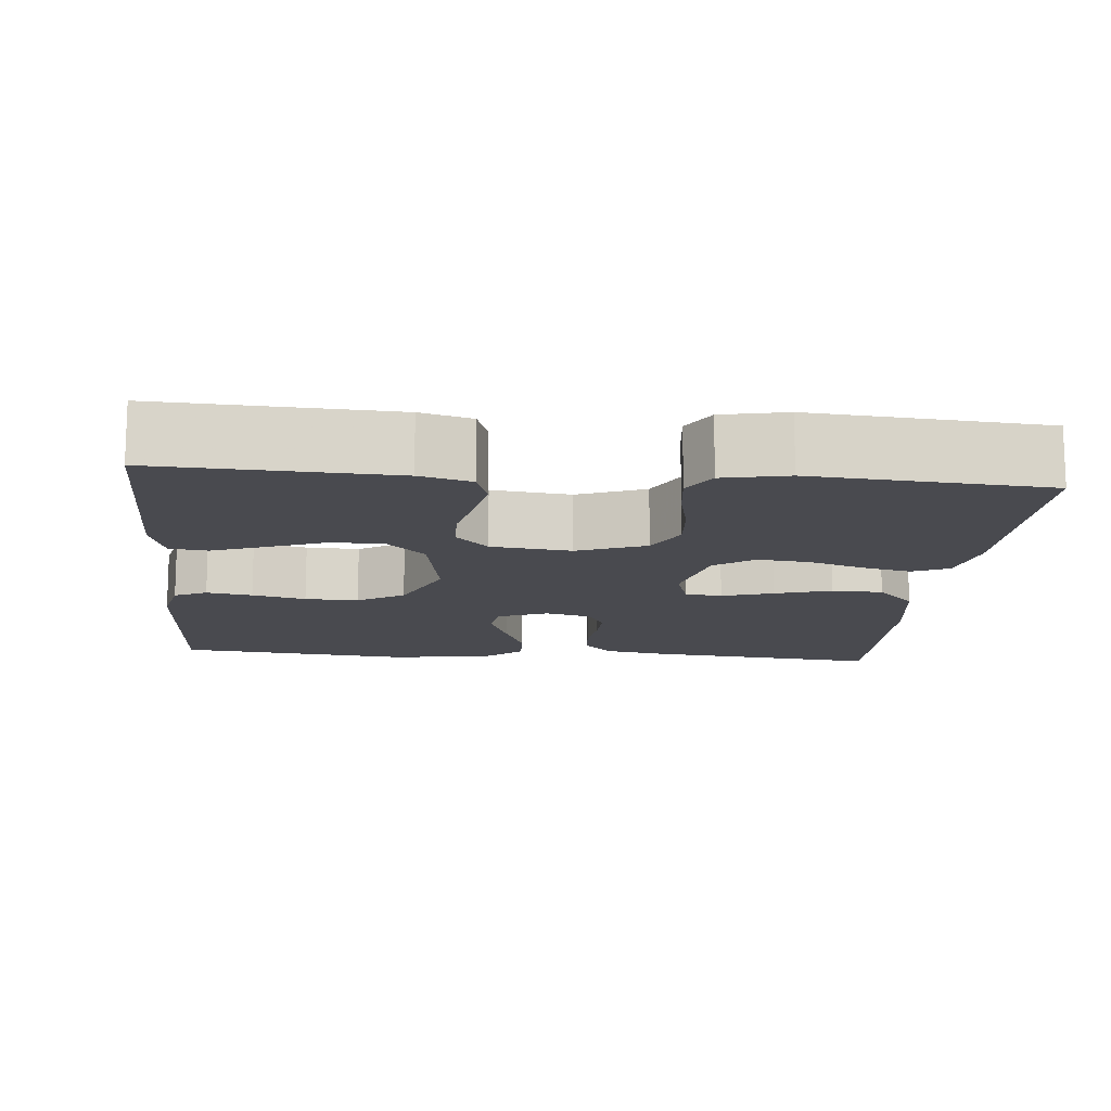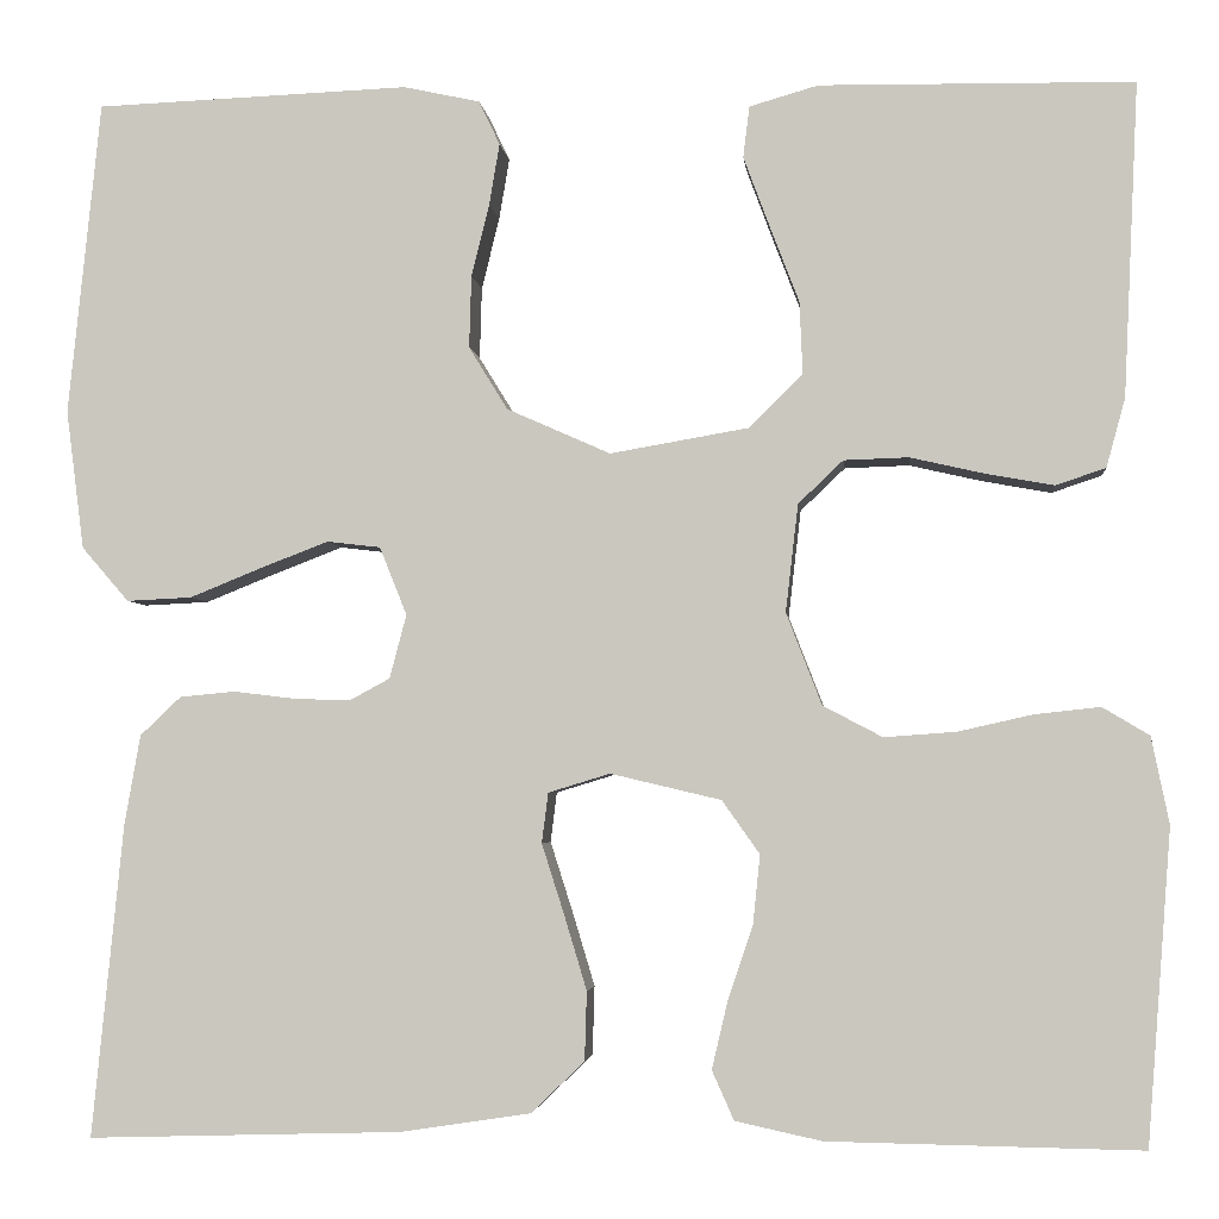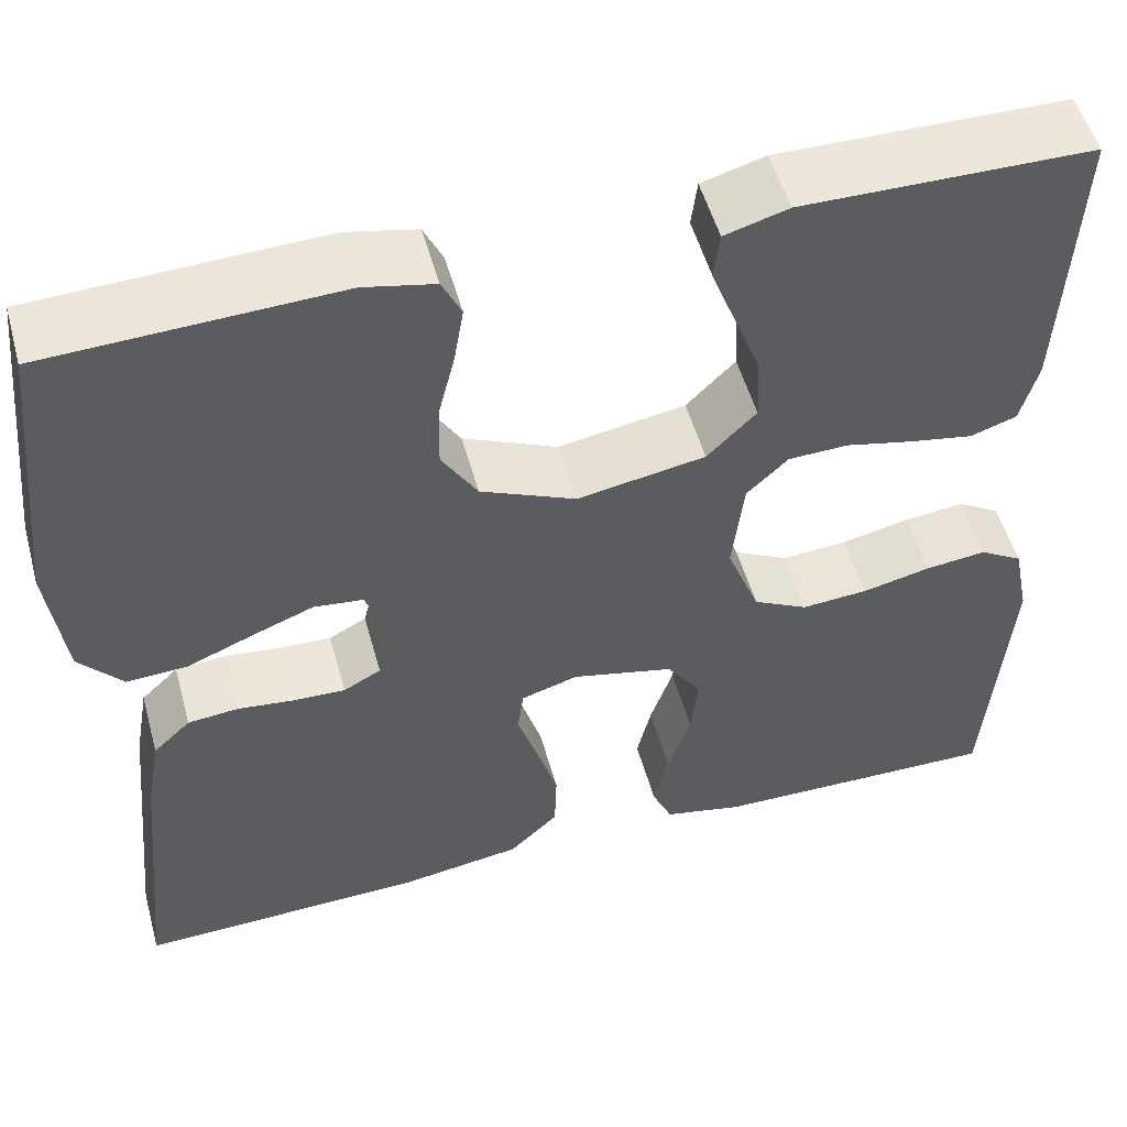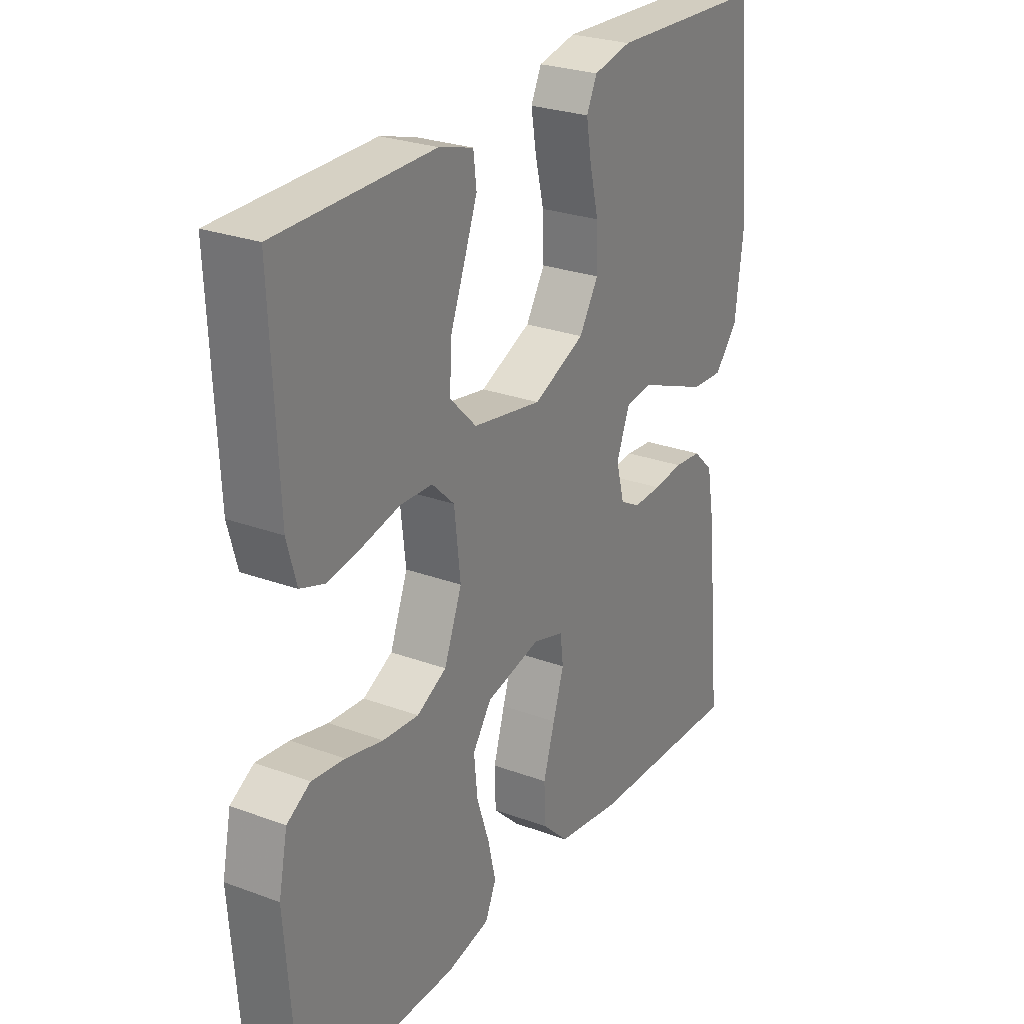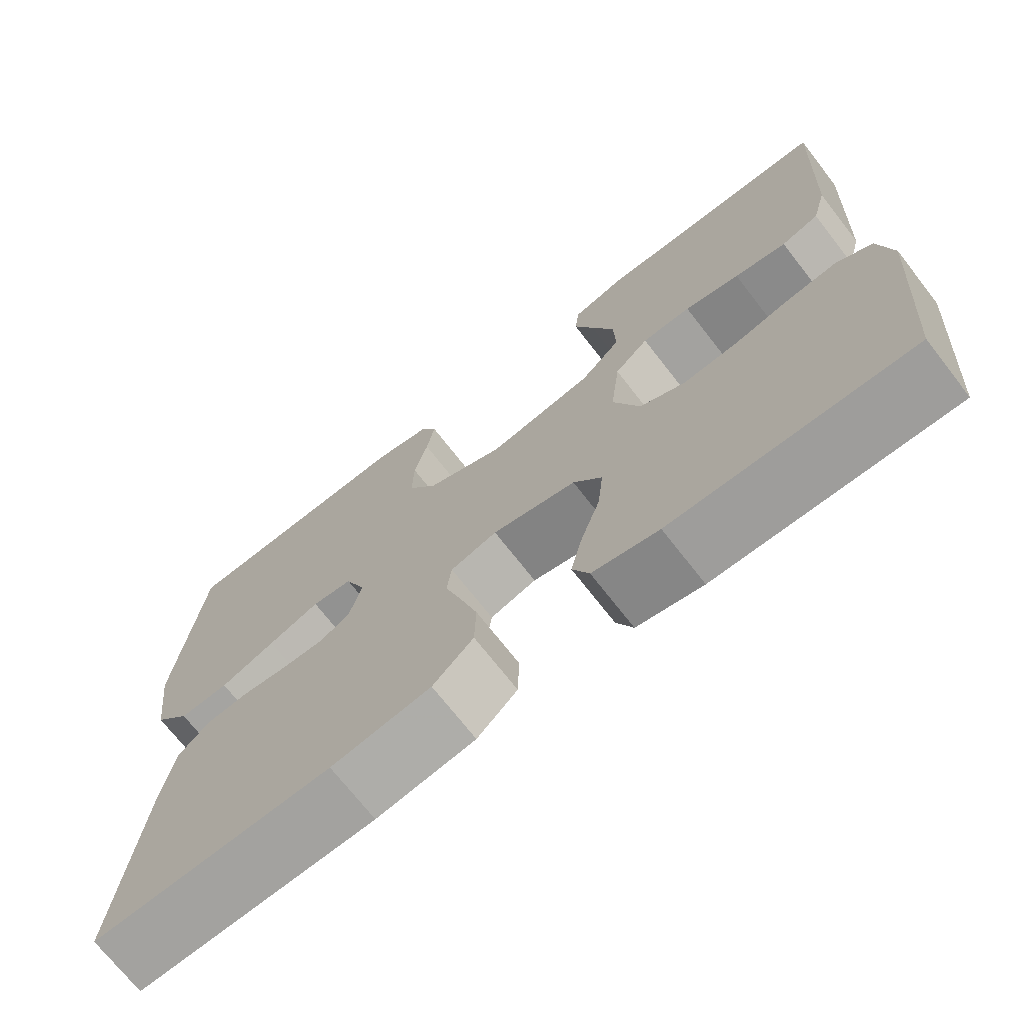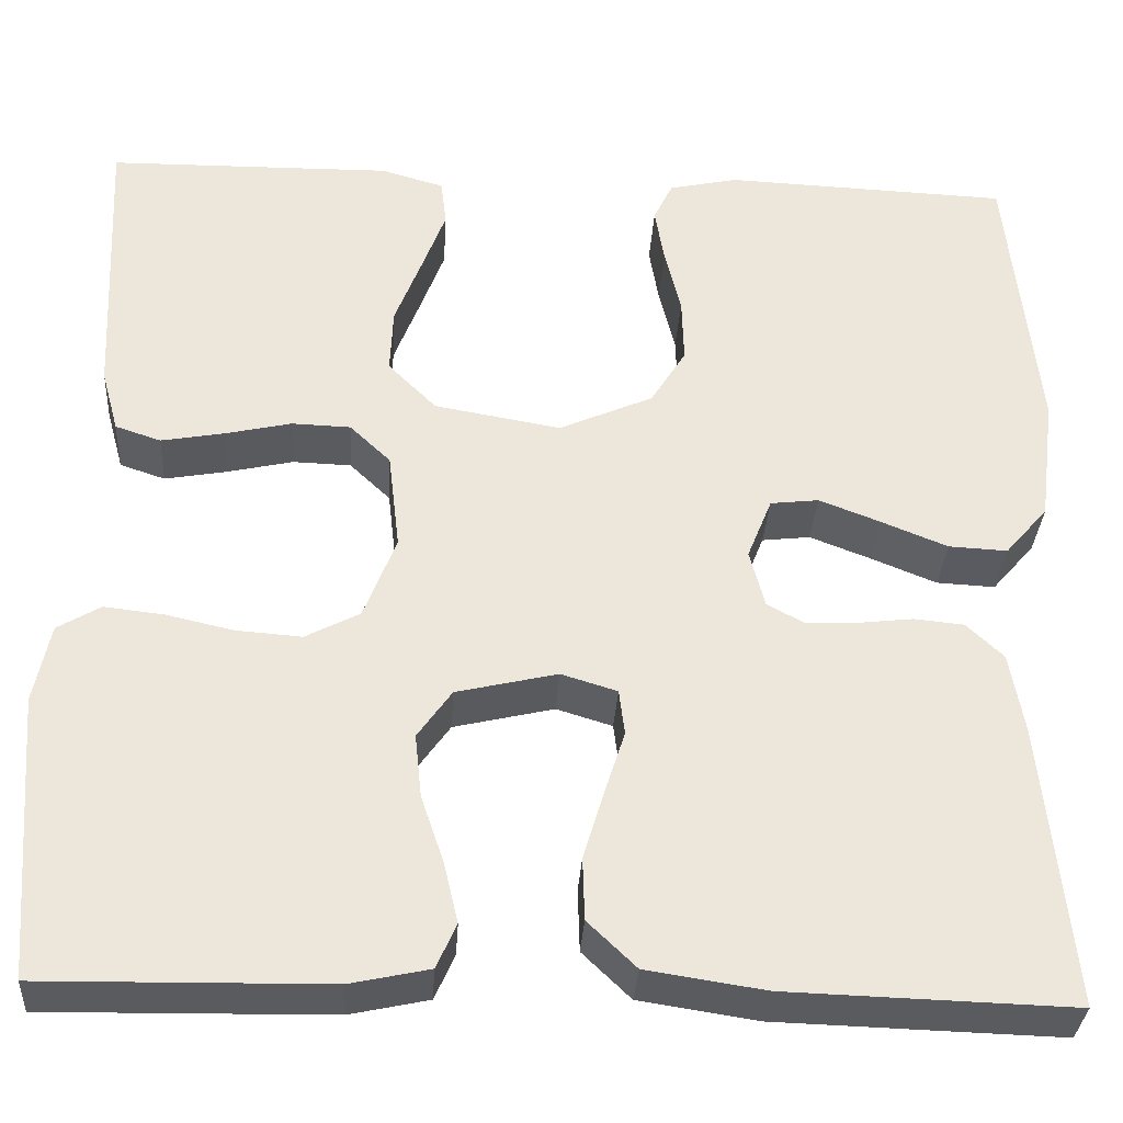
<metadata>
{"format":"obj","ext":"obj","renderer":"f3d","projection":"perspective","resolution":1024,"background":"white","views":[{"elev":-13.5,"azim":84.8,"up":"+Y"},{"elev":-3.5,"azim":5.8,"up":"+Z"},{"elev":52.3,"azim":-15.4,"up":"+Z"},{"elev":26.4,"azim":120.2,"up":"+Z"},{"elev":-71.3,"azim":37.9,"up":"+Z"},{"elev":-33.3,"azim":176.5,"up":"+Z"}]}
</metadata>
<code>
v 0.5 0.07 0.5
v 0.486 0.07 0.2
v 0.468 0.07 0.134
v 0.42 0.07 0.118
v 0.354 0.07 0.13
v 0.284 0.07 0.146
v 0.222 0.07 0.144
v 0.179 0.07 0.103
v 0.167 0.07 0
v 0.201 0.07 -0.088
v 0.258 0.07 -0.118
v 0.327 0.07 -0.113
v 0.398 0.07 -0.097
v 0.461 0.07 -0.09
v 0.506 0.07 -0.117
v 0.523 0.07 -0.2
v 0.5 0.07 -0.5
v 0.2 0.07 -0.495
v 0.117 0.07 -0.477
v 0.096 0.07 -0.43
v 0.111 0.07 -0.366
v 0.135 0.07 -0.295
v 0.142 0.07 -0.228
v 0.106 0.07 -0.177
v 0 0.07 -0.152
v -0.059 0.07 -0.17
v -0.065 0.07 -0.218
v -0.044 0.07 -0.284
v -0.022 0.07 -0.357
v -0.024 0.07 -0.423
v -0.075 0.07 -0.472
v -0.2 0.07 -0.491
v -0.5 0.07 -0.5
v -0.47 0.07 -0.2
v -0.455 0.07 -0.115
v -0.416 0.07 -0.078
v -0.363 0.07 -0.073
v -0.305 0.07 -0.08
v -0.251 0.07 -0.082
v -0.212 0.07 -0.061
v -0.196 0.07 0
v -0.222 0.07 0.065
v -0.273 0.07 0.071
v -0.338 0.07 0.046
v -0.407 0.07 0.018
v -0.469 0.07 0.015
v -0.514 0.07 0.067
v -0.531 0.07 0.2
v -0.5 0.07 0.5
v -0.2 0.07 0.512
v -0.127 0.07 0.496
v -0.107 0.07 0.454
v -0.117 0.07 0.395
v -0.134 0.07 0.326
v -0.136 0.07 0.257
v -0.099 0.07 0.197
v 0 0.07 0.153
v 0.133 0.07 0.176
v 0.184 0.07 0.227
v 0.181 0.07 0.296
v 0.153 0.07 0.369
v 0.128 0.07 0.436
v 0.134 0.07 0.485
v 0.2 0.07 0.504
v 0.5 0 0.5
v 0.486 0 0.2
v 0.468 0 0.134
v 0.42 0 0.118
v 0.354 0 0.13
v 0.284 0 0.146
v 0.222 0 0.144
v 0.179 0 0.103
v 0.167 0 0
v 0.201 0 -0.088
v 0.258 0 -0.118
v 0.327 0 -0.113
v 0.398 0 -0.097
v 0.461 0 -0.09
v 0.506 0 -0.117
v 0.523 0 -0.2
v 0.5 0 -0.5
v 0.2 0 -0.495
v 0.117 0 -0.477
v 0.096 0 -0.43
v 0.111 0 -0.366
v 0.135 0 -0.295
v 0.142 0 -0.228
v 0.106 0 -0.177
v 0 0 -0.152
v -0.059 0 -0.17
v -0.065 0 -0.218
v -0.044 0 -0.284
v -0.022 0 -0.357
v -0.024 0 -0.423
v -0.075 0 -0.472
v -0.2 0 -0.491
v -0.5 0 -0.5
v -0.47 0 -0.2
v -0.455 0 -0.115
v -0.416 0 -0.078
v -0.363 0 -0.073
v -0.305 0 -0.08
v -0.251 0 -0.082
v -0.212 0 -0.061
v -0.196 0 0
v -0.222 0 0.065
v -0.273 0 0.071
v -0.338 0 0.046
v -0.407 0 0.018
v -0.469 0 0.015
v -0.514 0 0.067
v -0.531 0 0.2
v -0.5 0 0.5
v -0.2 0 0.512
v -0.127 0 0.496
v -0.107 0 0.454
v -0.117 0 0.395
v -0.134 0 0.326
v -0.136 0 0.257
v -0.099 0 0.197
v 0 0 0.153
v 0.133 0 0.176
v 0.184 0 0.227
v 0.181 0 0.296
v 0.153 0 0.369
v 0.128 0 0.436
v 0.134 0 0.485
v 0.2 0 0.504
f 4 5 6
f 3 4 6
f 2 3 6
f 1 2 6
f 64 1 6
f 63 64 6
f 62 63 6
f 61 62 6
f 60 61 6
f 59 60 6 7
f 58 59 7 8
f 57 58 8 9
f 56 57 9 10
f 52 53 54
f 51 52 54
f 50 51 54
f 49 50 54
f 48 49 54
f 47 48 54
f 46 47 54
f 45 46 54
f 44 45 54
f 43 44 54 55
f 42 43 55 56
f 36 37 38
f 35 36 38
f 34 35 38
f 33 34 38
f 32 33 38
f 31 32 38
f 30 31 38
f 29 30 38
f 28 29 38
f 27 28 38
f 26 27 38 39
f 25 26 39 40
f 20 21 22
f 19 20 22
f 18 19 22
f 17 18 22
f 16 17 22
f 15 16 22
f 14 15 22
f 13 14 22
f 12 13 22
f 11 12 22 23
f 10 11 23 24
f 10 24 25
f 56 10 25
f 42 56 25
f 41 42 25
f 25 40 41
f 70 69 68
f 70 68 67
f 70 67 66
f 70 66 65
f 70 65 128
f 70 128 127
f 70 127 126
f 70 126 125
f 70 125 124
f 71 70 124 123
f 72 71 123 122
f 73 72 122 121
f 74 73 121 120
f 118 117 116
f 118 116 115
f 118 115 114
f 118 114 113
f 118 113 112
f 118 112 111
f 118 111 110
f 118 110 109
f 118 109 108
f 119 118 108 107
f 120 119 107 106
f 102 101 100
f 102 100 99
f 102 99 98
f 102 98 97
f 102 97 96
f 102 96 95
f 102 95 94
f 102 94 93
f 102 93 92
f 102 92 91
f 103 102 91 90
f 104 103 90 89
f 86 85 84
f 86 84 83
f 86 83 82
f 86 82 81
f 86 81 80
f 86 80 79
f 86 79 78
f 86 78 77
f 86 77 76
f 87 86 76 75
f 88 87 75 74
f 89 88 74
f 89 74 120
f 89 120 106
f 89 106 105
f 105 104 89
f 1 65 66 2
f 2 66 67 3
f 3 67 68 4
f 4 68 69 5
f 5 69 70 6
f 6 70 71 7
f 7 71 72 8
f 8 72 73 9
f 9 73 74 10
f 10 74 75 11
f 11 75 76 12
f 12 76 77 13
f 13 77 78 14
f 14 78 79 15
f 15 79 80 16
f 16 80 81 17
f 17 81 82 18
f 18 82 83 19
f 19 83 84 20
f 20 84 85 21
f 21 85 86 22
f 22 86 87 23
f 23 87 88 24
f 24 88 89 25
f 25 89 90 26
f 26 90 91 27
f 27 91 92 28
f 28 92 93 29
f 29 93 94 30
f 30 94 95 31
f 31 95 96 32
f 32 96 97 33
f 33 97 98 34
f 34 98 99 35
f 35 99 100 36
f 36 100 101 37
f 37 101 102 38
f 38 102 103 39
f 39 103 104 40
f 40 104 105 41
f 41 105 106 42
f 42 106 107 43
f 43 107 108 44
f 44 108 109 45
f 45 109 110 46
f 46 110 111 47
f 47 111 112 48
f 48 112 113 49
f 49 113 114 50
f 50 114 115 51
f 51 115 116 52
f 52 116 117 53
f 53 117 118 54
f 54 118 119 55
f 55 119 120 56
f 56 120 121 57
f 57 121 122 58
f 58 122 123 59
f 59 123 124 60
f 60 124 125 61
f 61 125 126 62
f 62 126 127 63
f 63 127 128 64
f 64 128 65 1

</code>
